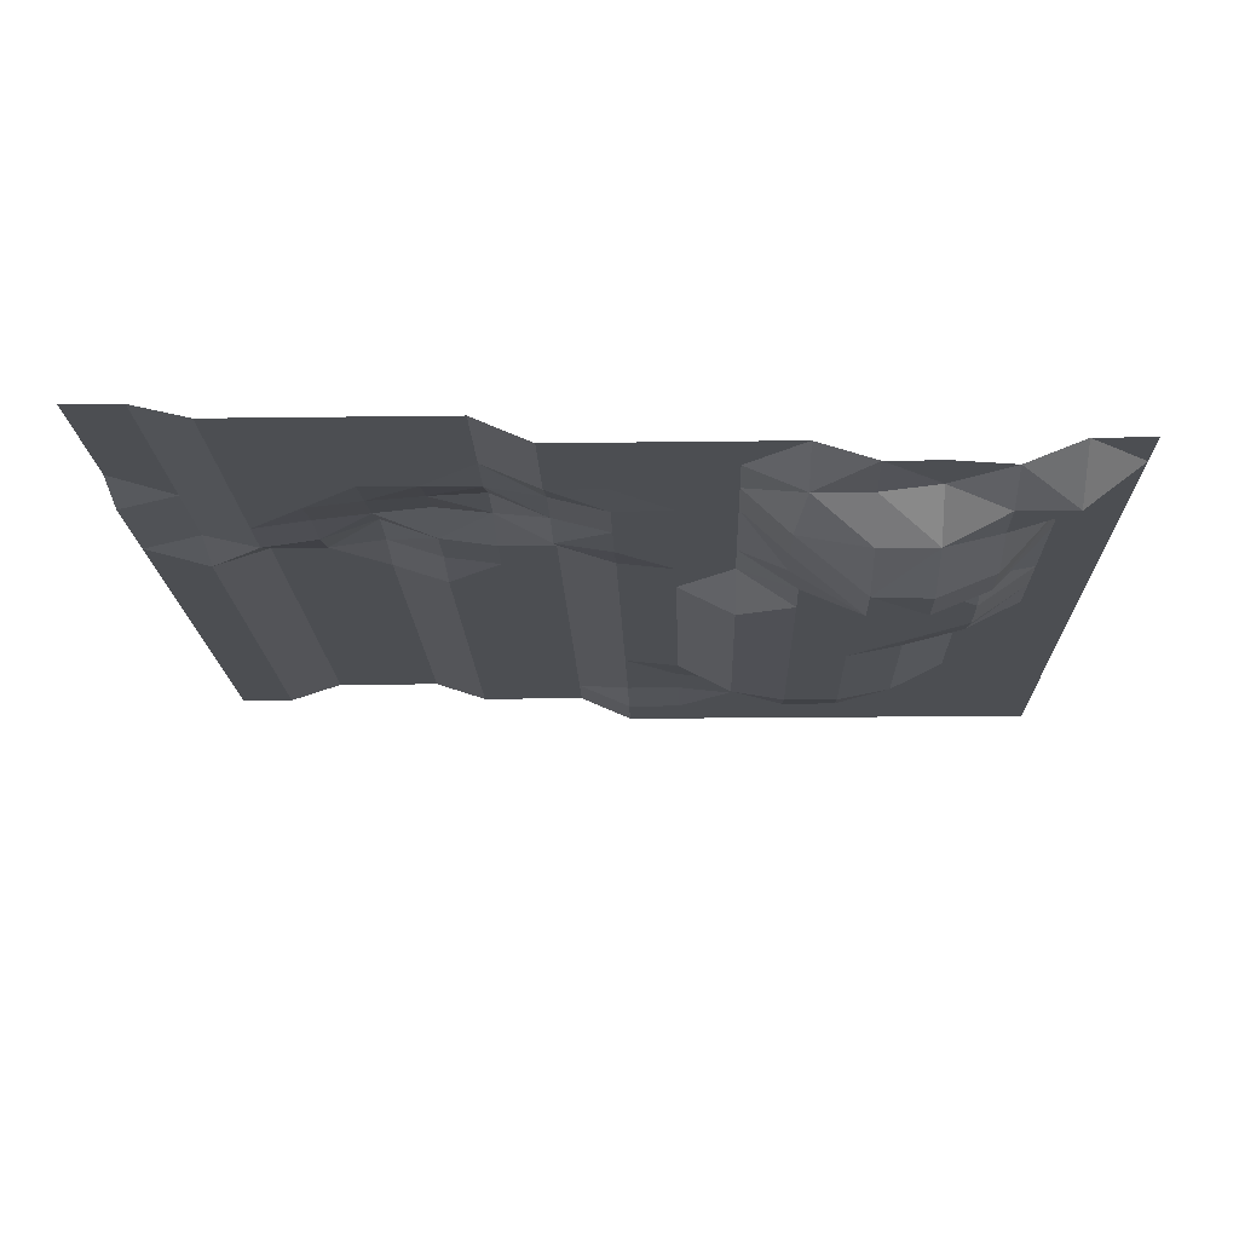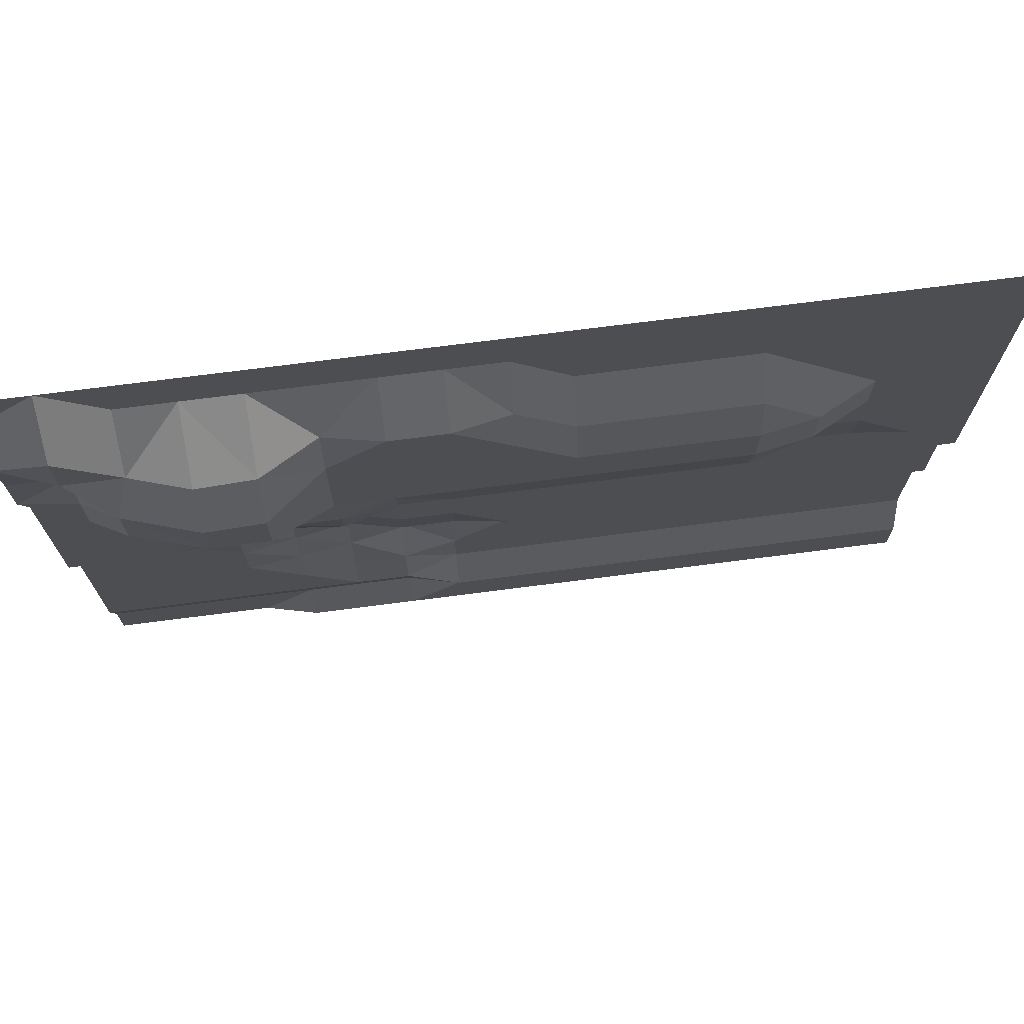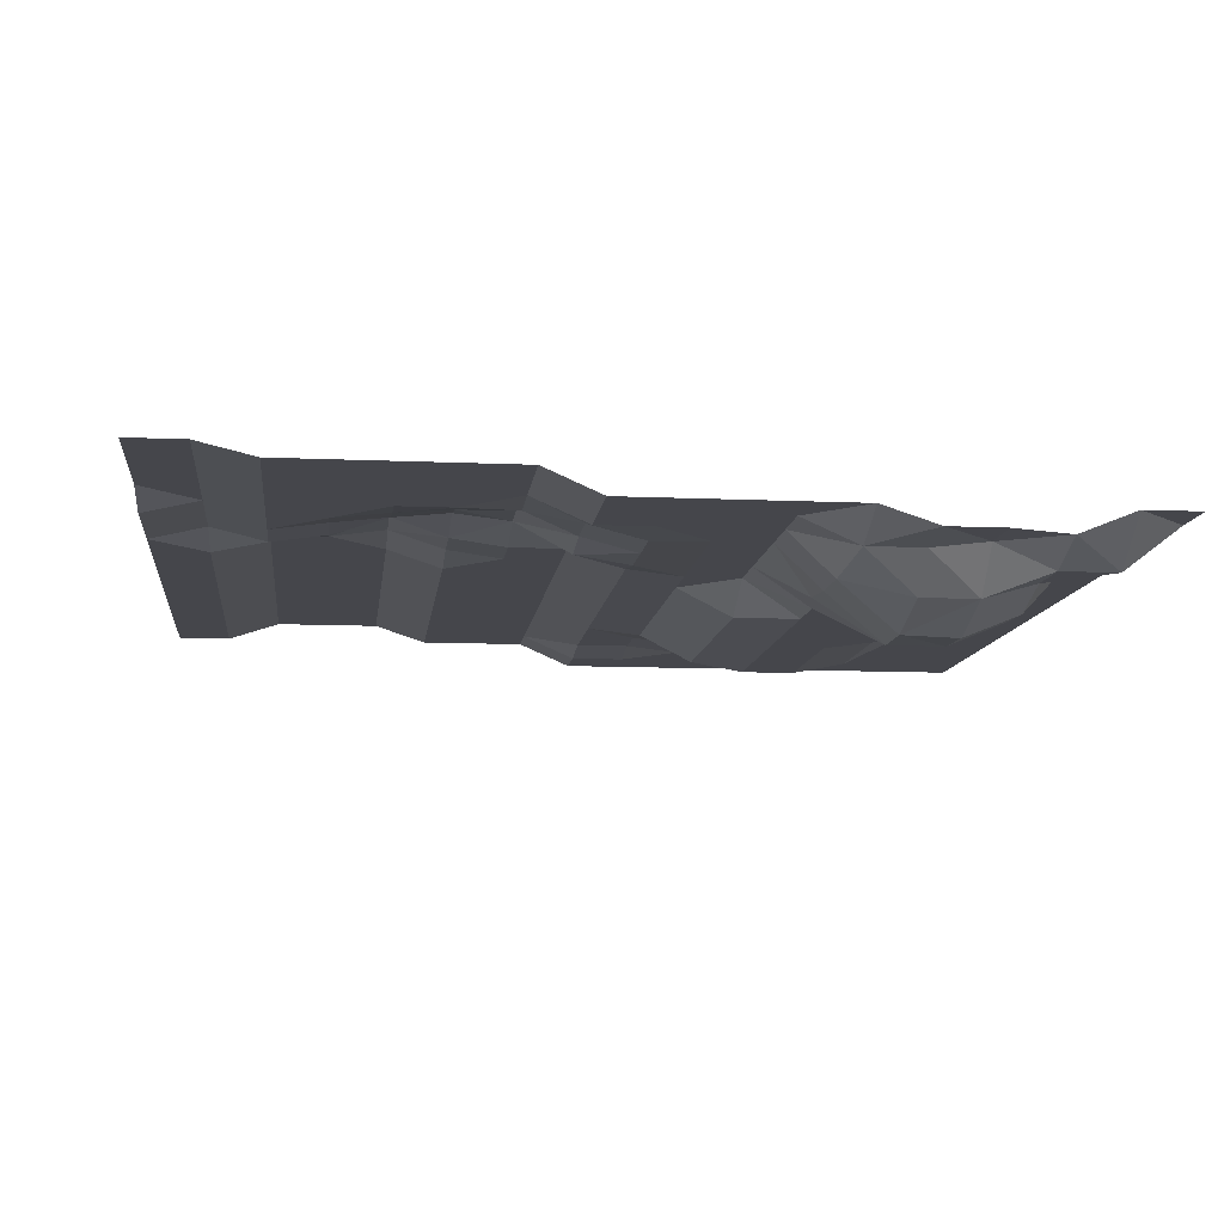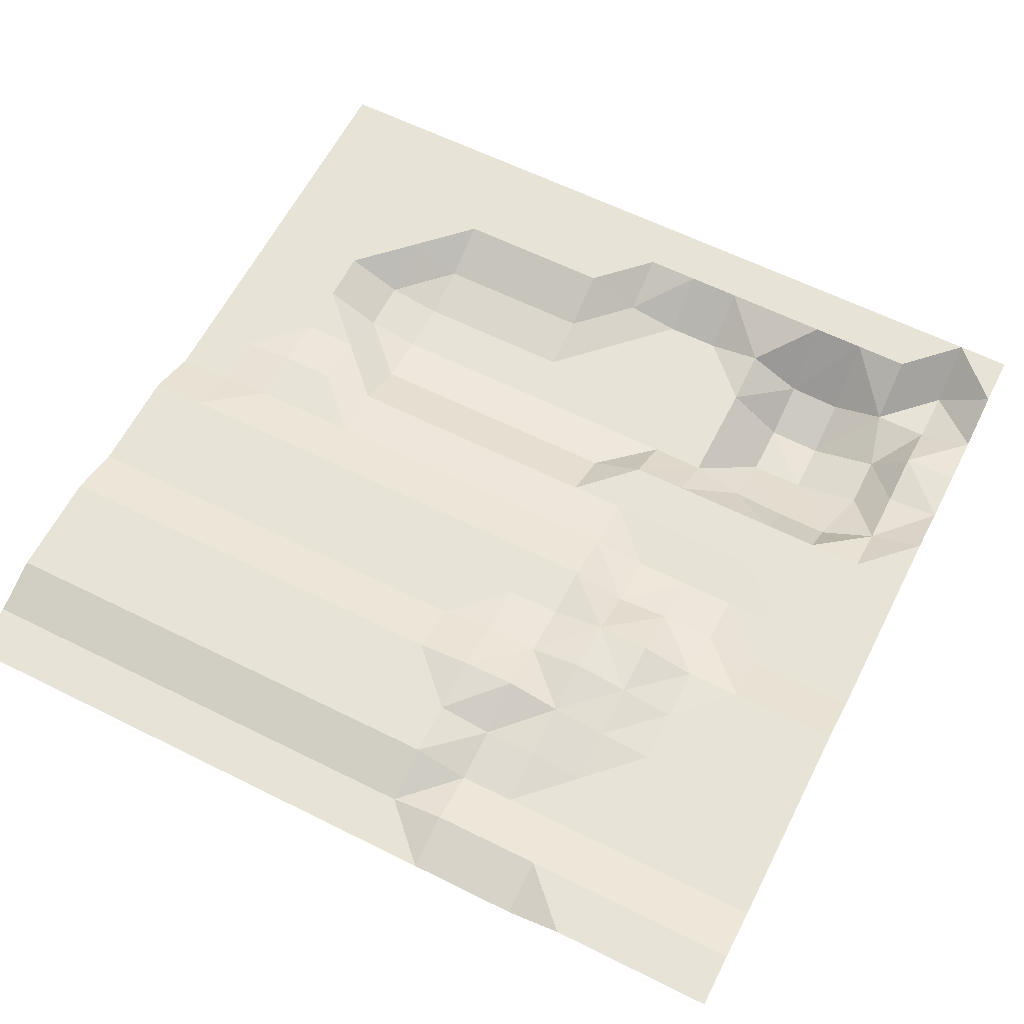
<metadata>
{"format":"obj","ext":"obj","renderer":"f3d","projection":"perspective","resolution":1024,"background":"white","views":[{"elev":-16.7,"azim":-88.4,"up":"+Y"},{"elev":73.4,"azim":-7.3,"up":"+Z"},{"elev":-10.1,"azim":-96.6,"up":"+Y"},{"elev":61.5,"azim":-153.1,"up":"+Y"}]}
</metadata>
<code>
o Plane
v -57.63 2.776 -55.37
v 57.64 1.069 -55.37
v -57.63 -2.093 59.9
v 57.64 -2.093 59.9
v -57.63 -2.093 2.264
v 0.001787 1.069 -55.37
v 57.64 -2.093 2.264
v 0.001789 -2.093 59.9
v 0.001788 -1.279 2.264
v -57.63 1.069 -26.55
v 28.82 1.069 -55.37
v 57.64 -2.093 31.08
v -28.82 -2.093 59.9
v -57.63 -4.414 31.08
v -28.82 1.069 -55.37
v 57.64 3.426 -26.55
v 28.82 -2.093 59.9
v 0.001791 -7.033 31.08
v 0.001786 3.426 -26.55
v -28.82 -2.254 2.264
v 28.82 -1.279 2.264
v 28.82 3.426 -26.55
v -28.82 1.881 -26.55
v -28.82 -12.52 31.08
v 28.82 -7.033 31.08
v -57.63 1.069 -40.96
v 43.23 1.069 -55.37
v 57.64 -2.093 45.49
v -43.22 -2.093 59.9
v -57.63 -2.093 16.67
v -14.41 1.069 -55.37
v 57.64 1.069 -12.14
v 14.41 -2.093 59.9
v 0.001791 -5.676 45.49
v 0.001787 1.069 -12.14
v -43.22 -2.093 2.264
v 14.41 -1.279 2.264
v -57.63 1.069 -12.14
v 14.41 1.069 -55.37
v 57.64 -2.093 16.67
v -14.41 -2.093 59.9
v -57.63 -4.963 45.49
v -43.22 2.776 -55.37
v 57.64 3.426 -40.96
v 43.23 -2.093 59.9
v 0.00179 -5.765 16.67
v 0.001786 3.426 -40.96
v -14.41 -1.279 2.264
v 43.23 -1.279 2.264
v 28.82 1.069 -12.14
v 28.82 3.426 -40.96
v 14.41 3.426 -26.55
v 43.23 3.426 -26.55
v -28.82 2.768 -12.14
v -28.82 1.069 -40.96
v -43.22 1.069 -26.55
v -14.41 4.631 -26.55
v -28.82 -9.575 45.49
v -28.82 -2.093 16.67
v -45.17 -9.843 31.08
v -14.41 -7.033 31.08
v 28.82 -2.093 45.49
v 28.82 -5.765 16.67
v 14.41 -7.033 31.08
v 43.23 -2.093 31.08
v 43.23 -2.093 16.67
v 14.41 -5.765 16.67
v 14.41 -2.093 45.49
v -14.41 -2.093 16.67
v -43.22 -2.093 16.67
v -43.22 -7.576 45.49
v -14.41 1.069 -40.96
v -43.22 1.069 -40.96
v -43.22 1.069 -12.14
v 43.23 3.426 -40.96
v 14.41 3.426 -40.96
v 14.41 1.069 -12.14
v 43.23 1.069 -12.14
v -14.41 1.069 -12.14
v -14.41 -7.033 45.49
v 43.23 -2.093 45.49
v -57.63 2.776 -48.17
v 50.43 1.069 -55.37
v 57.64 -2.093 52.69
v -50.43 -2.093 59.9
v -57.63 -2.093 9.468
v -7.202 1.069 -55.37
v 57.64 1.069 -4.94
v 7.206 -2.093 59.9
v 0.001789 -2.093 52.69
v 0.001787 1.069 -4.94
v -50.43 -2.093 2.264
v 7.206 -1.279 2.264
v -57.63 1.069 -19.35
v 21.61 1.069 -55.37
v 57.64 -2.093 23.88
v -21.61 -2.093 59.9
v -57.63 -4.414 38.29
v -36.02 2.776 -55.37
v 57.64 3.426 -33.76
v 36.02 -2.093 59.9
v 0.001791 -7.033 23.88
v 0.001786 3.426 -33.76
v -21.61 -2.254 2.264
v 36.02 -1.279 2.264
v 28.82 1.069 -4.94
v 28.82 3.426 -33.76
v 7.206 3.426 -26.55
v 36.02 3.426 -26.55
v -28.82 -0.3939 -4.94
v -28.82 1.069 -33.76
v -50.43 1.069 -26.55
v -21.61 2.881 -26.55
v -28.82 -2.093 52.69
v -28.82 -7.033 22.36
v -50.43 -5.27 31.08
v -21.61 -7.033 31.08
v 28.82 -2.093 52.69
v 28.82 -7.033 23.88
v 7.206 -7.033 31.08
v 36.02 -5.691 31.08
v -57.63 1.069 -33.76
v 36.02 1.069 -55.37
v 57.64 -2.093 38.29
v -36.02 -2.093 59.9
v -57.63 -2.093 23.88
v -21.61 1.069 -55.37
v 57.64 1.069 -19.35
v 21.61 -2.093 59.9
v 0.001791 -7.033 38.29
v 0.001787 1.069 -19.35
v -36.02 -2.254 2.264
v 21.61 -1.279 2.264
v -57.63 -2.093 -4.94
v 7.206 1.069 -55.37
v 57.64 -2.093 9.468
v -7.202 -2.093 59.9
v -57.63 -2.093 52.69
v -50.43 2.776 -55.37
v 57.64 1.069 -48.17
v 50.43 -2.093 59.9
v 0.001789 -2.093 9.468
v 0.001787 1.069 -48.17
v -7.202 -1.279 2.264
v 50.43 -2.093 2.264
v 28.82 1.069 -19.35
v 28.82 1.069 -48.17
v 21.61 3.426 -26.55
v 50.43 3.426 -26.55
v -28.82 2.421 -19.35
v -28.82 2.776 -48.17
v -36.02 1.069 -26.55
v -7.202 4.426 -26.55
v -28.82 -12.52 38.29
v -28.82 -2.093 9.468
v -36.02 -12.51 31.08
v -7.202 -7.033 31.08
v 28.82 -5.621 38.29
v 28.82 -2.093 9.468
v 21.61 -7.033 31.08
v 50.43 -2.093 31.08
v 43.23 -2.093 23.88
v 43.23 -1.279 9.468
v 36.02 -2.093 16.67
v 50.43 -2.093 16.67
v 14.41 -7.033 23.88
v 14.41 -2.093 9.468
v 7.206 -5.765 16.67
v 21.61 -5.765 16.67
v 14.41 -2.093 52.69
v 14.41 -5.621 38.29
v 7.206 -2.093 45.49
v 21.61 -2.093 45.49
v -14.41 -7.033 23.88
v -14.41 -2.093 9.468
v -21.61 -2.093 16.67
v -7.202 -5.765 16.67
v -43.22 -7.576 22.36
v -43.22 -2.093 9.468
v -50.43 -2.093 16.67
v -36.02 -2.093 16.67
v -43.22 -2.093 52.69
v -45.17 -9.843 38.29
v -50.43 -7.576 45.49
v -36.02 -9.847 45.49
v -14.41 2.069 -33.76
v -14.41 2.776 -48.17
v -21.61 1.069 -40.96
v -7.202 3.426 -40.96
v -43.22 1.069 -33.76
v -43.22 2.776 -48.17
v -50.43 1.069 -40.96
v -36.02 1.069 -40.96
v -43.22 -2.093 -4.94
v -43.22 1.069 -19.35
v -50.43 1.069 -12.14
v -36.02 0.9088 -12.14
v 43.23 3.426 -33.76
v 43.23 1.069 -48.17
v 36.02 3.426 -40.96
v 50.43 3.426 -40.96
v 14.41 3.426 -33.76
v 14.41 1.069 -48.17
v 7.206 3.426 -40.96
v 21.61 3.426 -40.96
v 14.41 1.069 -4.94
v 14.41 1.069 -19.35
v 7.206 1.069 -12.14
v 21.61 1.069 -12.14
v 43.23 1.069 -4.94
v 43.23 1.069 -19.35
v 36.02 1.069 -12.14
v 50.43 1.069 -12.14
v -14.41 1.069 -4.94
v -14.41 2.069 -19.35
v -21.61 2.768 -12.14
v -7.202 1.069 -12.14
v -14.41 -2.093 52.69
v -14.41 -7.033 38.29
v -21.61 -5.629 45.49
v -7.202 -7.033 45.49
v 43.23 -2.093 52.69
v 43.23 -2.093 38.29
v 36.02 -2.093 45.49
v 50.43 -2.093 45.49
v 50.43 -2.093 38.29
v 36.02 -2.093 38.29
v 36.02 -2.093 52.69
v -7.202 -7.033 38.29
v -21.61 -7.033 38.29
v -21.61 -2.093 52.69
v -7.202 2.069 -19.35
v -21.61 3.593 -19.35
v -21.61 -1.093 -4.94
v 50.43 1.069 -19.35
v 36.02 1.069 -19.35
v 36.02 1.069 -4.94
v 21.61 1.069 -19.35
v 7.206 1.069 -19.35
v 7.206 1.069 -4.94
v 21.61 1.069 -48.17
v 7.206 1.069 -48.17
v 7.206 3.426 -33.76
v 50.43 1.069 -48.17
v 36.02 1.069 -48.17
v 36.02 3.426 -33.76
v -36.02 1.069 -19.35
v -50.43 1.069 -19.35
v -50.43 -2.093 -4.94
v -36.02 2.776 -48.17
v -50.43 2.776 -48.17
v -50.43 1.069 -33.76
v -7.202 1.069 -48.17
v -21.61 2.776 -48.17
v -21.61 2.069 -33.76
v -36.02 -12.74 38.29
v -50.43 -4.414 38.29
v -50.43 -7.576 52.69
v -36.02 -2.093 9.468
v -50.43 -2.093 9.468
v -50.43 -5.27 23.88
v -7.202 -2.093 9.468
v -21.61 -2.093 9.468
v -21.61 -7.033 23.85
v 21.61 -5.621 38.29
v 7.206 -5.621 38.29
v 7.206 -2.093 52.69
v 21.61 -2.093 9.468
v 7.206 -2.093 9.468
v 7.206 -7.033 23.88
v 50.43 -2.093 9.468
v 36.02 -1.279 9.468
v 36.02 -5.691 23.88
v 50.43 -2.093 23.88
v 21.61 -7.033 23.88
v 21.61 -2.093 52.69
v -7.202 -7.033 23.88
v -36.02 -7.576 22.36
v -36.02 -2.093 52.69
v -7.202 3.426 -33.76
v -36.02 1.069 -33.76
v -36.02 -0.3939 -4.94
v 50.43 3.426 -33.76
v 21.61 3.426 -33.76
v 21.61 1.069 -4.94
v 50.43 1.069 -4.94
v -7.202 1.069 -4.94
v -7.202 -2.093 52.69
v 50.43 -2.093 52.69
f 84 141 289
f 90 137 288
f 91 144 287
f 88 145 286
f 106 133 285
f 107 148 284
f 100 149 283
f 110 132 282
f 111 152 281
f 280 19 153
f 114 125 279
f 278 24 156
f 102 157 277
f 118 129 276
f 119 160 275
f 96 161 274
f 162 121 273
f 163 164 272
f 136 165 271
f 166 120 270
f 167 168 269
f 159 169 268
f 170 89 267
f 171 172 266
f 158 173 265
f 174 117 264
f 175 176 263
f 142 177 262
f 261 60 116
f 179 180 260
f 155 181 259
f 182 85 258
f 183 184 257
f 154 185 256
f 186 113 255
f 187 188 254
f 143 189 253
f 190 112 252
f 191 192 251
f 151 193 250
f 194 92 249
f 195 196 248
f 150 197 247
f 198 109 246
f 199 200 245
f 140 201 244
f 202 108 243
f 203 204 242
f 147 205 241
f 206 93 240
f 207 208 239
f 146 209 238
f 210 105 237
f 211 212 236
f 128 213 235
f 234 48 104
f 215 216 233
f 131 217 232
f 218 97 231
f 230 80 220
f 130 221 229
f 222 101 228
f 223 224 227
f 124 225 226
f 226 81 223
f 161 223 65
f 12 226 161
f 227 62 158
f 121 158 25
f 65 227 121
f 228 17 118
f 224 118 62
f 81 228 224
f 229 80 219
f 157 219 61
f 18 229 157
f 230 58 154
f 117 154 24
f 61 230 117
f 231 13 114
f 220 114 58
f 220 218 231
f 232 79 215
f 153 215 57
f 19 232 153
f 150 216 54
f 113 150 23
f 113 215 233
f 234 20 110
f 216 110 54
f 216 214 234
f 235 78 211
f 149 211 53
f 16 235 149
f 236 50 146
f 109 146 22
f 53 236 109
f 237 21 106
f 212 106 50
f 78 237 212
f 238 77 207
f 148 207 52
f 22 238 148
f 239 35 131
f 108 131 19
f 52 239 108
f 240 9 91
f 208 91 35
f 77 240 208
f 241 76 203
f 95 203 39
f 11 241 95
f 242 47 143
f 135 143 6
f 39 242 135
f 243 19 103
f 204 103 47
f 76 243 204
f 244 75 199
f 83 199 27
f 2 244 83
f 245 51 147
f 123 147 11
f 27 245 123
f 246 22 107
f 200 107 51
f 75 246 200
f 247 74 195
f 152 195 56
f 23 247 152
f 248 38 94
f 112 94 10
f 56 248 112
f 249 5 134
f 196 134 38
f 74 249 196
f 250 73 191
f 99 191 43
f 99 151 250
f 251 26 82
f 139 82 1
f 43 251 139
f 252 10 122
f 192 122 26
f 73 252 192
f 253 72 187
f 31 253 187
f 6 253 87
f 254 55 151
f 127 151 15
f 31 254 127
f 255 23 111
f 188 111 55
f 72 255 188
f 256 71 183
f 156 183 60
f 156 154 256
f 257 42 98
f 14 257 98
f 116 183 257
f 138 85 3
f 42 258 138
f 71 258 184
f 259 70 179
f 36 259 179
f 20 259 132
f 260 30 86
f 92 86 5
f 36 260 92
f 261 14 126
f 180 126 30
f 70 261 180
f 262 69 175
f 144 175 48
f 9 262 144
f 263 59 155
f 104 155 20
f 104 175 263
f 264 24 115
f 176 115 59
f 69 264 176
f 265 68 171
f 160 171 64
f 25 265 160
f 266 34 130
f 120 130 18
f 64 266 120
f 267 8 90
f 172 90 34
f 68 267 172
f 268 67 167
f 133 167 37
f 21 268 133
f 269 46 142
f 93 142 9
f 37 269 93
f 270 18 102
f 168 102 46
f 67 270 168
f 271 66 163
f 145 163 49
f 7 271 145
f 159 164 63
f 21 272 159
f 49 272 105
f 273 25 119
f 63 273 119
f 164 162 273
f 274 65 162
f 165 162 66
f 40 274 165
f 275 64 166
f 169 166 67
f 63 275 169
f 276 33 170
f 173 170 68
f 62 276 173
f 277 61 174
f 177 174 69
f 46 277 177
f 178 156 60
f 181 178 70
f 181 115 278
f 279 29 182
f 71 279 182
f 58 279 185
f 280 57 186
f 189 186 72
f 47 280 189
f 281 56 190
f 193 190 73
f 55 281 193
f 194 132 36
f 74 282 194
f 197 110 282
f 283 53 198
f 201 198 75
f 44 283 201
f 284 52 202
f 205 202 76
f 51 284 205
f 285 37 206
f 209 206 77
f 50 285 209
f 286 49 210
f 213 210 78
f 32 286 213
f 287 48 214
f 217 214 79
f 35 287 217
f 288 41 218
f 221 218 80
f 34 288 221
f 289 45 222
f 225 222 81
f 28 289 225
f 84 4 141
f 90 8 137
f 91 9 144
f 88 7 145
f 106 21 133
f 107 22 148
f 100 16 149
f 110 20 132
f 111 23 152
f 280 103 19
f 114 13 125
f 278 115 24
f 102 18 157
f 118 17 129
f 119 25 160
f 96 12 161
f 162 65 121
f 163 66 164
f 136 40 165
f 166 64 120
f 167 67 168
f 159 63 169
f 170 33 89
f 171 68 172
f 158 62 173
f 174 61 117
f 175 69 176
f 142 46 177
f 261 178 60
f 179 70 180
f 155 59 181
f 182 29 85
f 183 71 184
f 154 58 185
f 186 57 113
f 187 72 188
f 143 47 189
f 190 56 112
f 191 73 192
f 151 55 193
f 194 36 92
f 195 74 196
f 150 54 197
f 198 53 109
f 199 75 200
f 140 44 201
f 202 52 108
f 203 76 204
f 147 51 205
f 206 37 93
f 207 77 208
f 146 50 209
f 210 49 105
f 211 78 212
f 128 32 213
f 234 214 48
f 215 79 216
f 131 35 217
f 218 41 97
f 230 219 80
f 130 34 221
f 222 45 101
f 223 81 224
f 124 28 225
f 226 225 81
f 161 226 223
f 12 124 226
f 227 224 62
f 121 227 158
f 65 223 227
f 228 101 17
f 224 228 118
f 81 222 228
f 229 221 80
f 157 229 219
f 18 130 229
f 230 220 58
f 117 230 154
f 61 219 230
f 231 97 13
f 220 231 114
f 220 80 218
f 232 217 79
f 153 232 215
f 19 131 232
f 150 233 216
f 113 233 150
f 113 57 215
f 234 104 20
f 216 234 110
f 216 79 214
f 235 213 78
f 149 235 211
f 16 128 235
f 236 212 50
f 109 236 146
f 53 211 236
f 237 105 21
f 212 237 106
f 78 210 237
f 238 209 77
f 148 238 207
f 22 146 238
f 239 208 35
f 108 239 131
f 52 207 239
f 240 93 9
f 208 240 91
f 77 206 240
f 241 205 76
f 95 241 203
f 11 147 241
f 242 204 47
f 135 242 143
f 39 203 242
f 243 108 19
f 204 243 103
f 76 202 243
f 244 201 75
f 83 244 199
f 2 140 244
f 245 200 51
f 123 245 147
f 27 199 245
f 246 109 22
f 200 246 107
f 75 198 246
f 247 197 74
f 152 247 195
f 23 150 247
f 248 196 38
f 112 248 94
f 56 195 248
f 249 92 5
f 196 249 134
f 74 194 249
f 250 193 73
f 99 250 191
f 99 15 151
f 251 192 26
f 139 251 82
f 43 191 251
f 252 112 10
f 192 252 122
f 73 190 252
f 253 189 72
f 31 87 253
f 6 143 253
f 254 188 55
f 127 254 151
f 31 187 254
f 255 113 23
f 188 255 111
f 72 186 255
f 256 185 71
f 156 256 183
f 156 24 154
f 257 184 42
f 14 116 257
f 116 60 183
f 138 258 85
f 42 184 258
f 71 182 258
f 259 181 70
f 36 132 259
f 20 155 259
f 260 180 30
f 92 260 86
f 36 179 260
f 261 116 14
f 180 261 126
f 70 178 261
f 262 177 69
f 144 262 175
f 9 142 262
f 263 176 59
f 104 263 155
f 104 48 175
f 264 117 24
f 176 264 115
f 69 174 264
f 265 173 68
f 160 265 171
f 25 158 265
f 266 172 34
f 120 266 130
f 64 171 266
f 267 89 8
f 172 267 90
f 68 170 267
f 268 169 67
f 133 268 167
f 21 159 268
f 269 168 46
f 93 269 142
f 37 167 269
f 270 120 18
f 168 270 102
f 67 166 270
f 271 165 66
f 145 271 163
f 7 136 271
f 159 272 164
f 21 105 272
f 49 163 272
f 273 121 25
f 63 164 273
f 164 66 162
f 274 161 65
f 165 274 162
f 40 96 274
f 275 160 64
f 169 275 166
f 63 119 275
f 276 129 33
f 173 276 170
f 62 118 276
f 277 157 61
f 177 277 174
f 46 102 277
f 178 278 156
f 181 278 178
f 181 59 115
f 279 125 29
f 71 185 279
f 58 114 279
f 280 153 57
f 189 280 186
f 47 103 280
f 281 152 56
f 193 281 190
f 55 111 281
f 194 282 132
f 74 197 282
f 197 54 110
f 283 149 53
f 201 283 198
f 44 100 283
f 284 148 52
f 205 284 202
f 51 107 284
f 285 133 37
f 209 285 206
f 50 106 285
f 286 145 49
f 213 286 210
f 32 88 286
f 287 144 48
f 217 287 214
f 35 91 287
f 288 137 41
f 221 288 218
f 34 90 288
f 289 141 45
f 225 289 222
f 28 84 289

</code>
